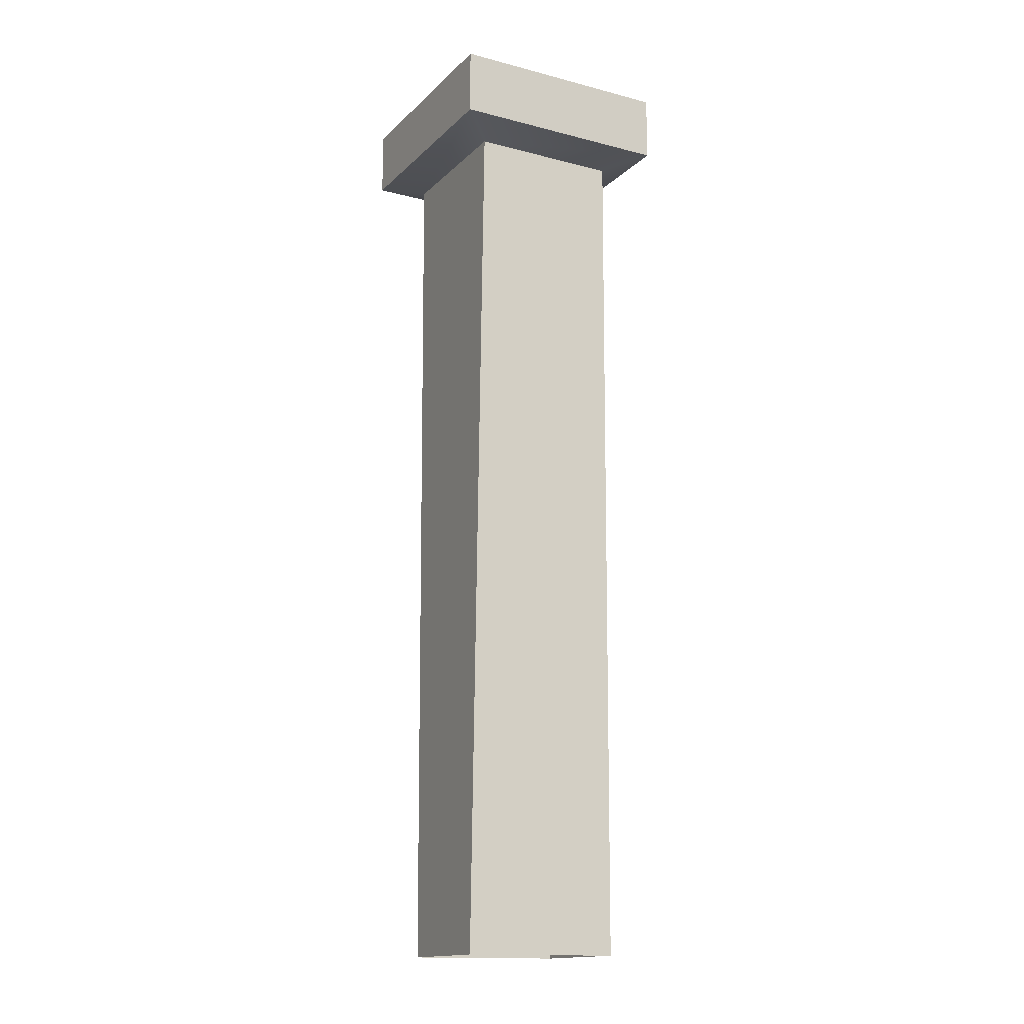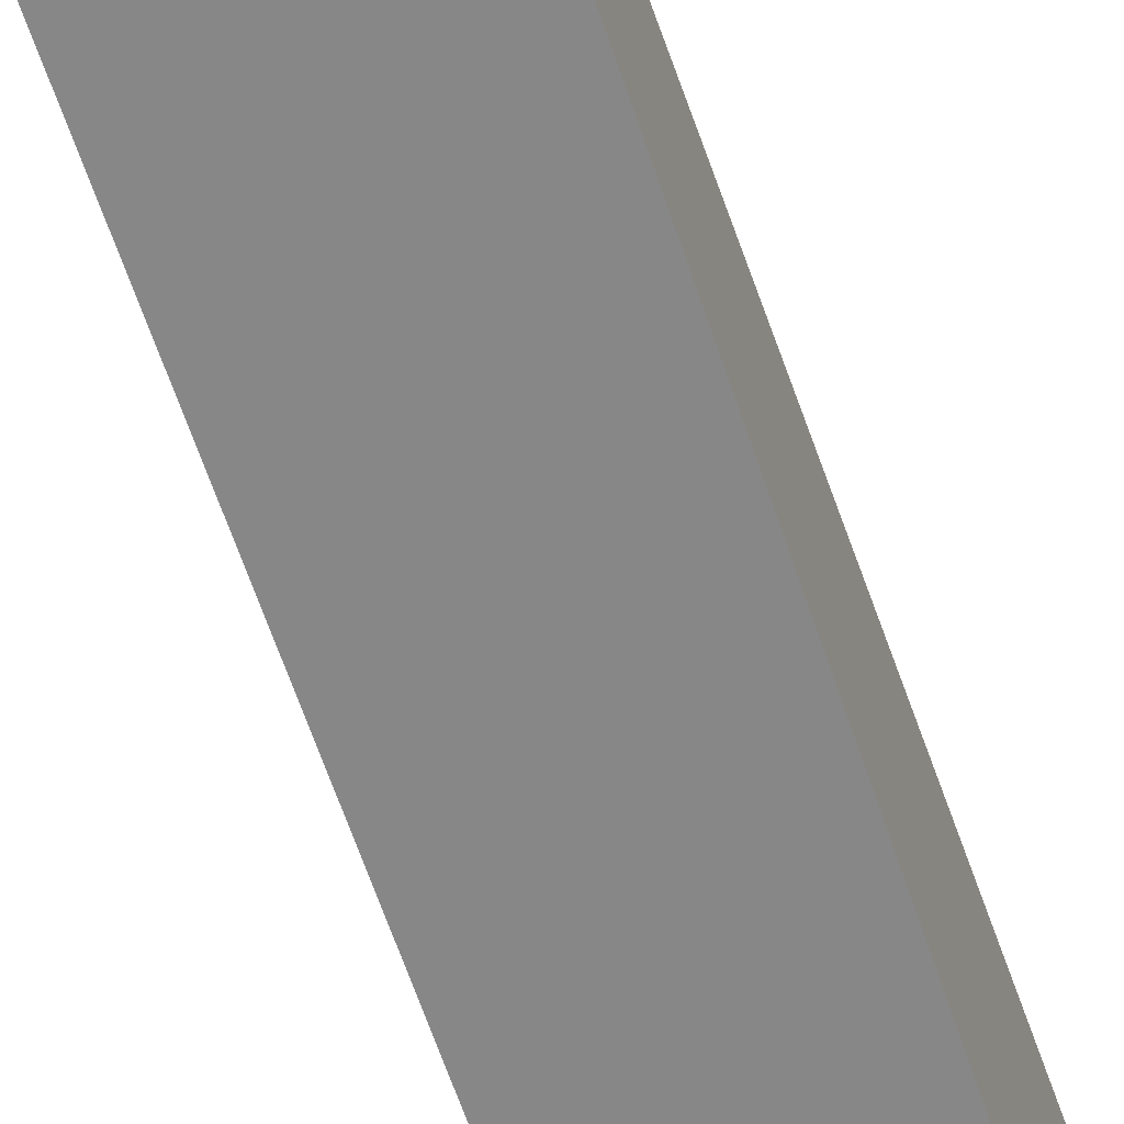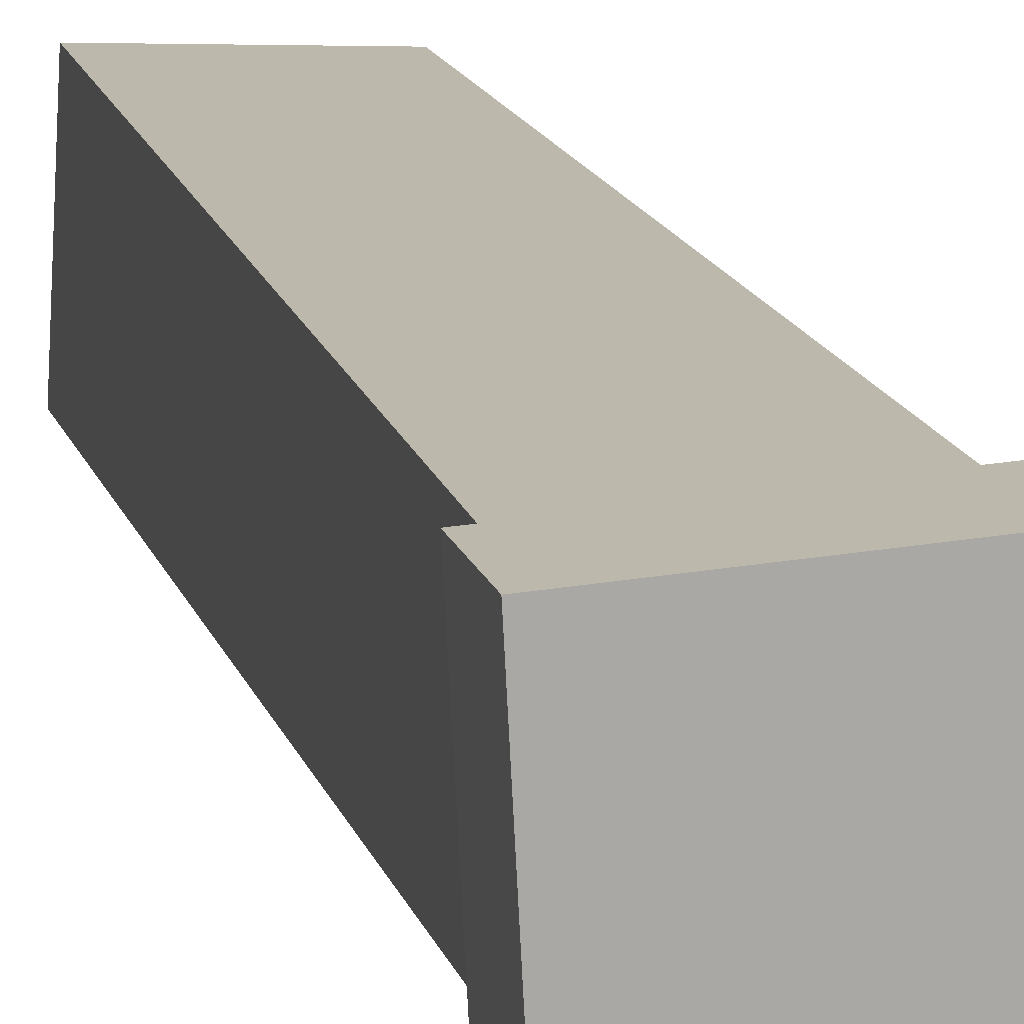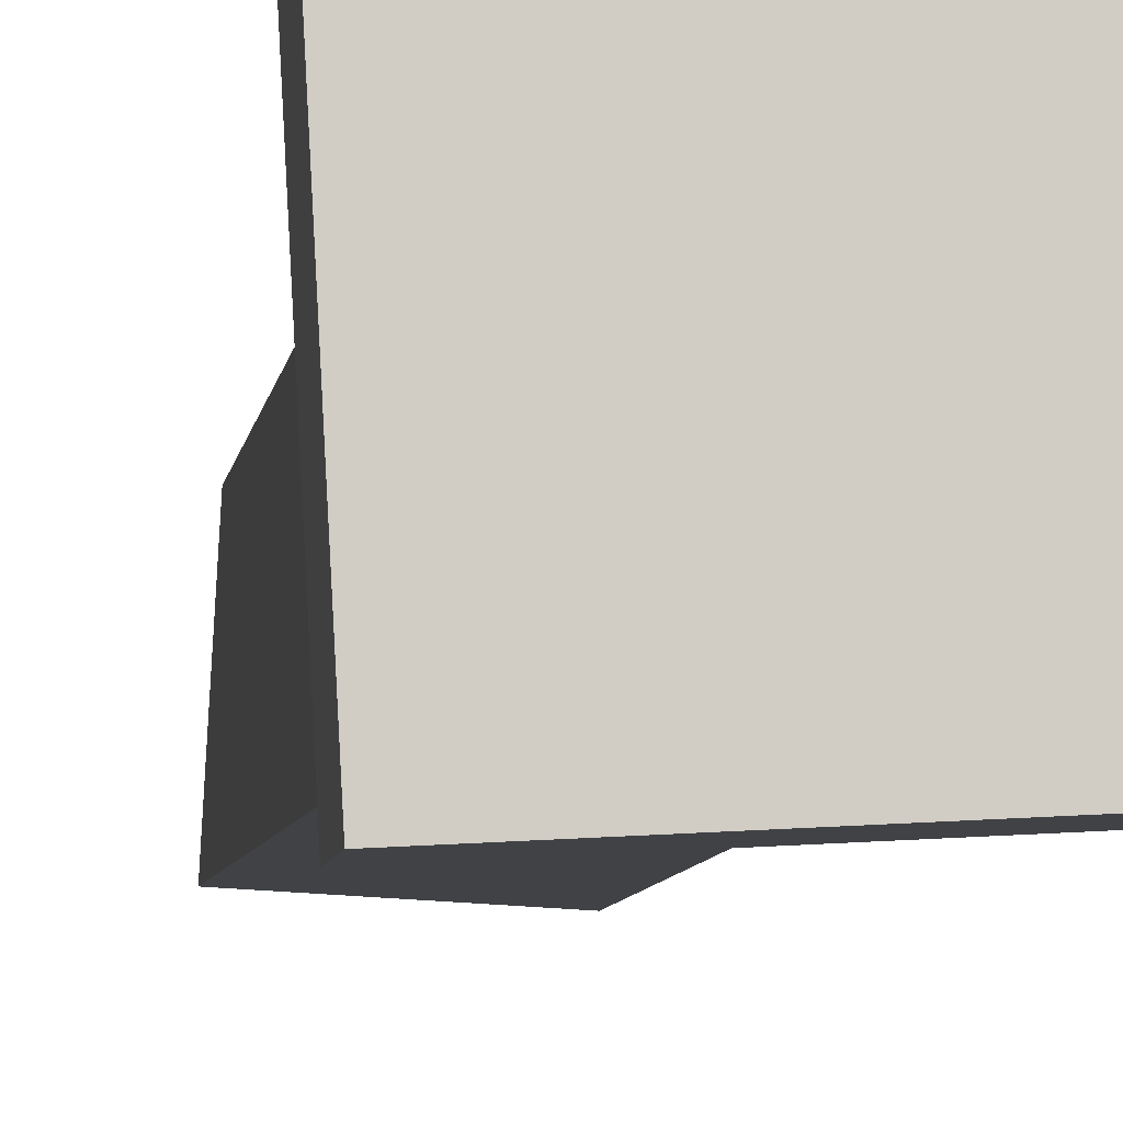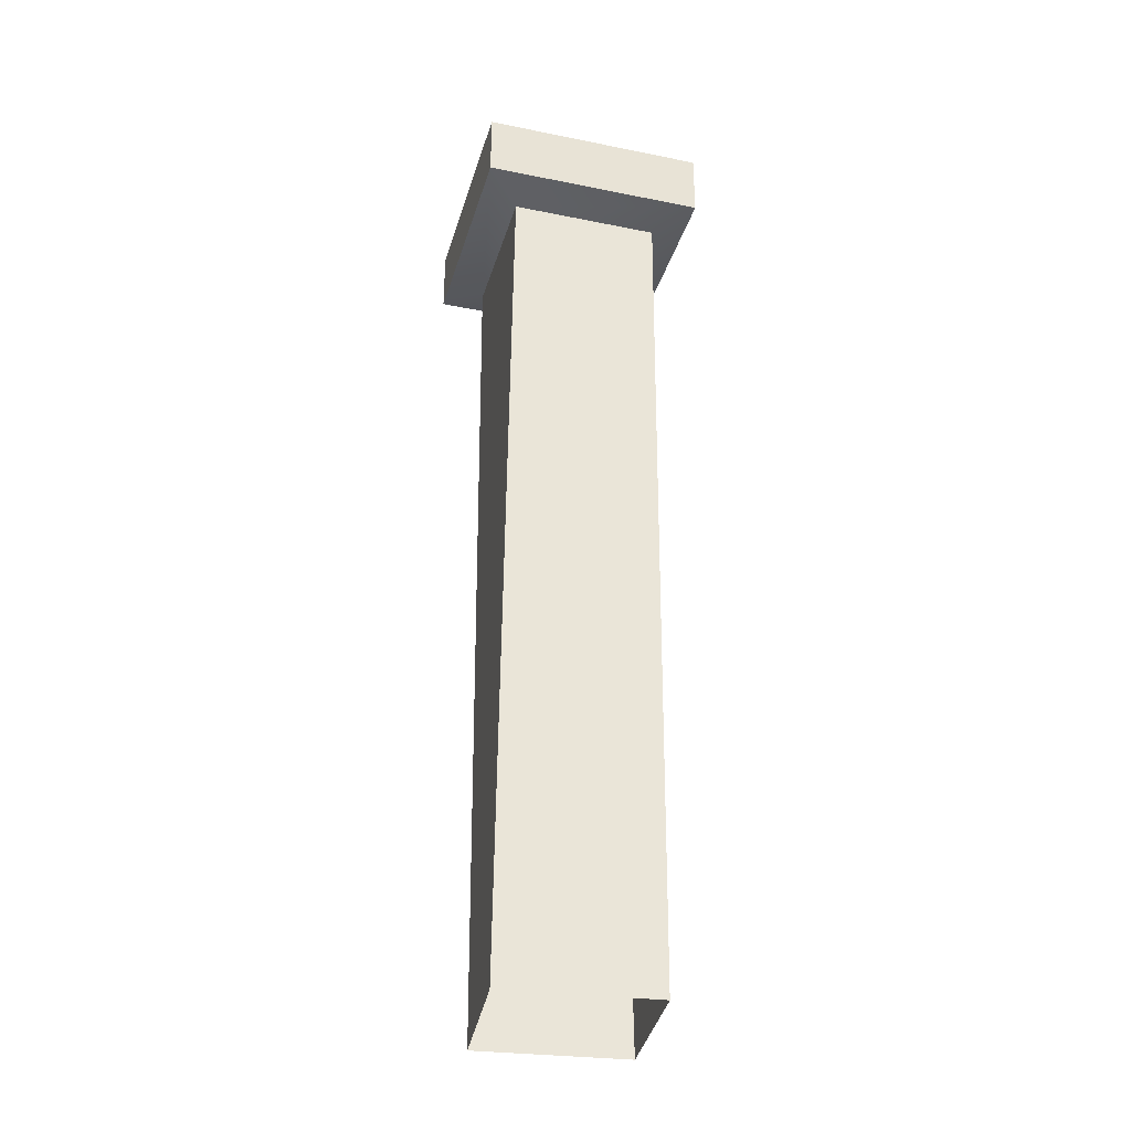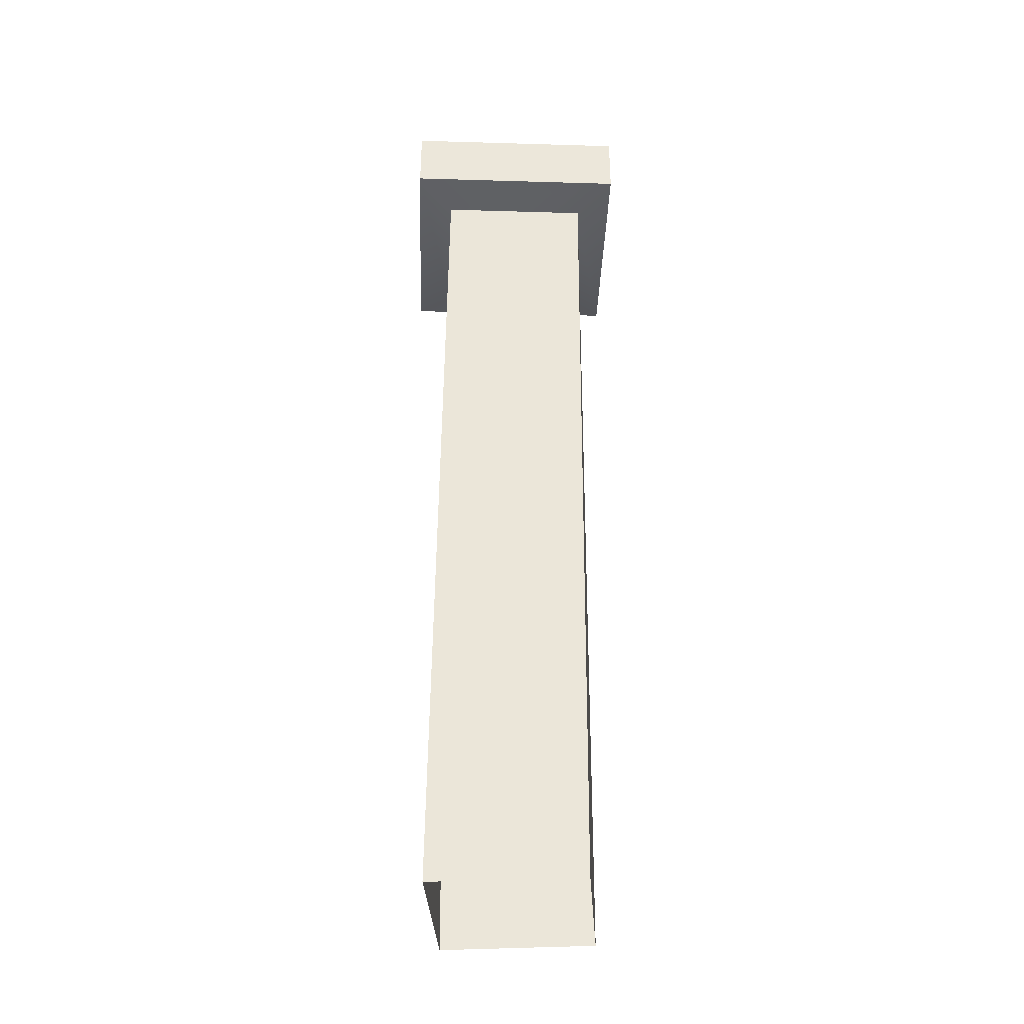
<metadata>
{"format":"obj","ext":"obj","renderer":"f3d","projection":"perspective","resolution":1024,"background":"white","views":[{"elev":-15.3,"azim":154.4,"up":"+Z"},{"elev":-62.3,"azim":18.8,"up":"+Y"},{"elev":14.7,"azim":-13.8,"up":"+Y"},{"elev":-6.3,"azim":-6.9,"up":"+Y"},{"elev":-33.0,"azim":-12.5,"up":"+Z"},{"elev":-37.2,"azim":-89.1,"up":"+Z"}]}
</metadata>
<code>
g CopperFencePost
v 0.1511 0.1683 1.814
v 0.2252 0.2507 1.84
v -0.2507 0.2252 1.84
v -0.1683 0.1511 1.814
v -0.2252 -0.2507 1.84
v -0.2252 -0.2507 1.98
v 0.2507 -0.2252 1.98
v 0.2507 -0.2252 1.84
v 0.1683 -0.1511 1.814
v 0.2507 -0.2252 1.84
v 0.2252 0.2507 1.84
v 0.1511 0.1683 1.814
v -0.1683 0.1511 1.814
v -0.2507 0.2252 1.84
v -0.2252 -0.2507 1.84
v -0.1511 -0.1683 1.814
v -0.1511 -0.1683 1.814
v -0.2252 -0.2507 1.84
v 0.2507 -0.2252 1.84
v 0.1683 -0.1511 1.814
v -0.2252 -0.2507 1.98
v -0.2507 0.2252 1.98
v 0.2252 0.2507 1.98
v 0.2507 -0.2252 1.98
v 0.2252 0.2507 1.84
v 0.2252 0.2507 1.98
v -0.2507 0.2252 1.98
v -0.2507 0.2252 1.84
v 0.2507 -0.2252 1.84
v 0.2507 -0.2252 1.98
v 0.2252 0.2507 1.98
v 0.2252 0.2507 1.84
v -0.2507 0.2252 1.84
v -0.2507 0.2252 1.98
v -0.2252 -0.2507 1.98
v -0.2252 -0.2507 1.84
v 0.1511 -0.1683 -0.0149
v -0.1683 -0.1511 -0.0149
v -0.1511 -0.1683 1.814
v 0.1683 -0.1511 1.814
v -0.1511 0.1683 -0.0149
v 0.1683 0.1511 -0.0149
v 0.1511 0.1683 1.814
v -0.1683 0.1511 1.814
v -0.1683 -0.1511 -0.0149
v -0.1511 0.1683 -0.0149
v -0.1683 0.1511 1.814
v -0.1511 -0.1683 1.814
v 0.1683 0.1511 -0.0149
v 0.1511 -0.1683 -0.0149
v 0.1683 -0.1511 1.814
v 0.1511 0.1683 1.814
g CopperFencePost_0
f 3 2 1
f 4 3 1
f 7 6 5
f 8 7 5
f 11 10 9
f 12 11 9
f 15 14 13
f 16 15 13
f 19 18 17
f 20 19 17
f 23 22 21
f 24 23 21
f 27 26 25
f 28 27 25
f 31 30 29
f 32 31 29
f 35 34 33
f 36 35 33
g CopperFencePost_1
f 39 38 37
f 40 39 37
f 43 42 41
f 44 43 41
f 47 46 45
f 48 47 45
f 51 50 49
f 52 51 49

</code>
